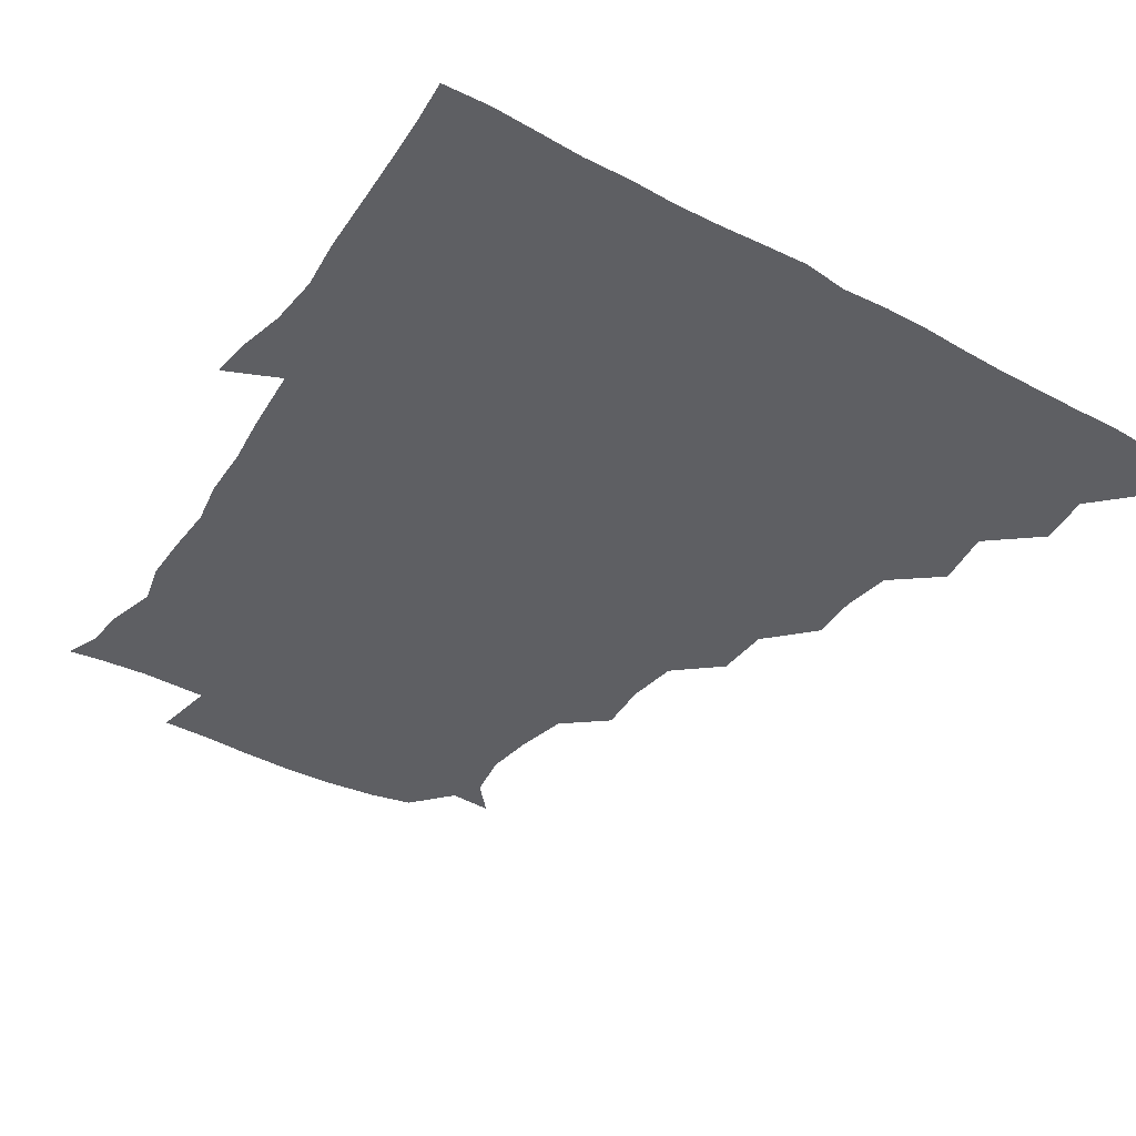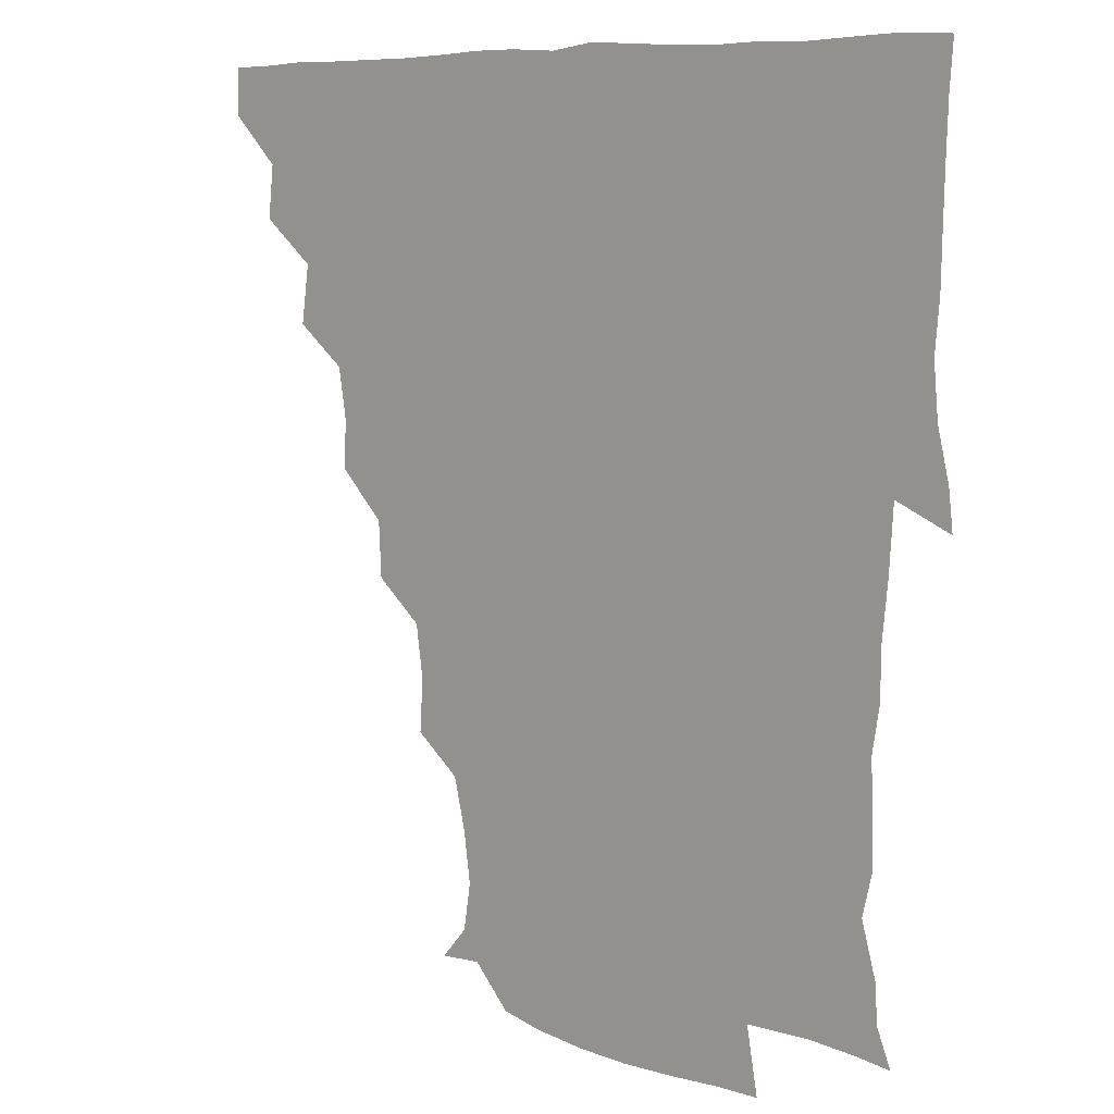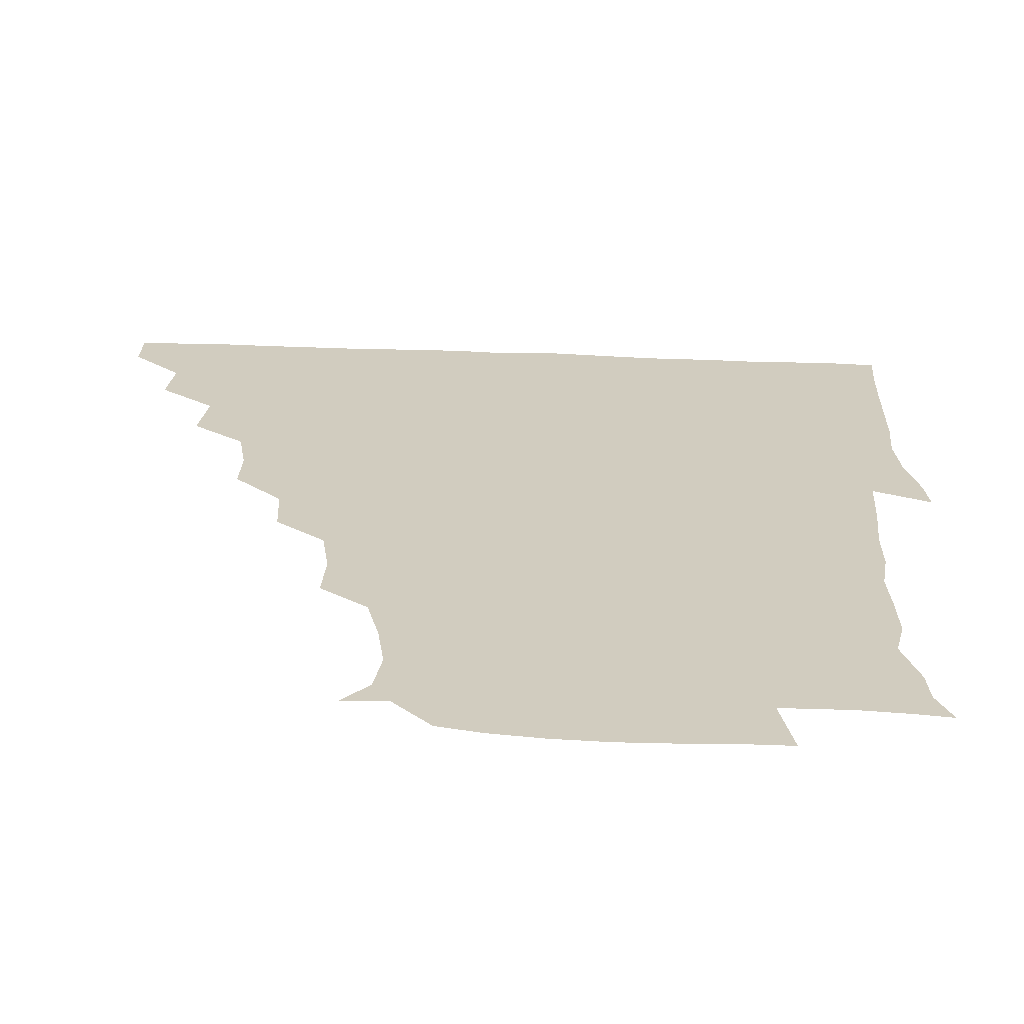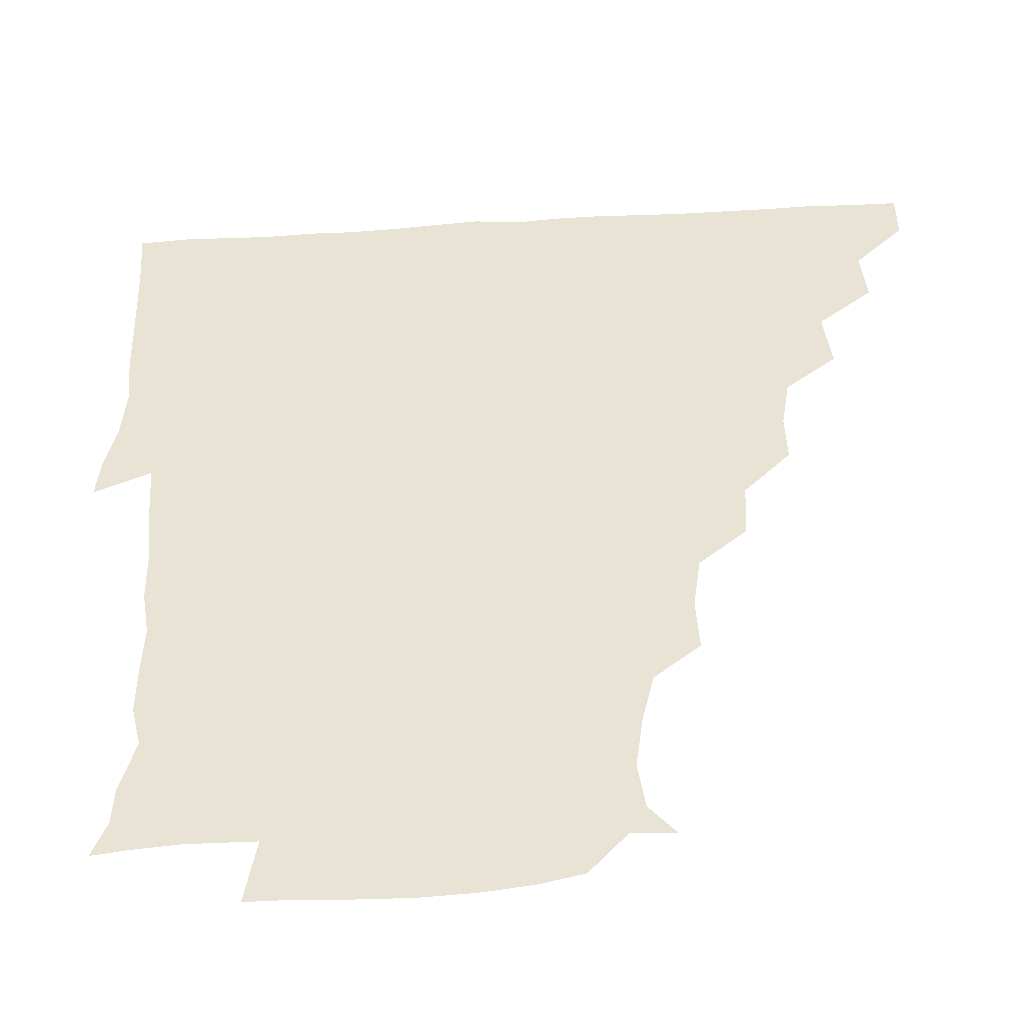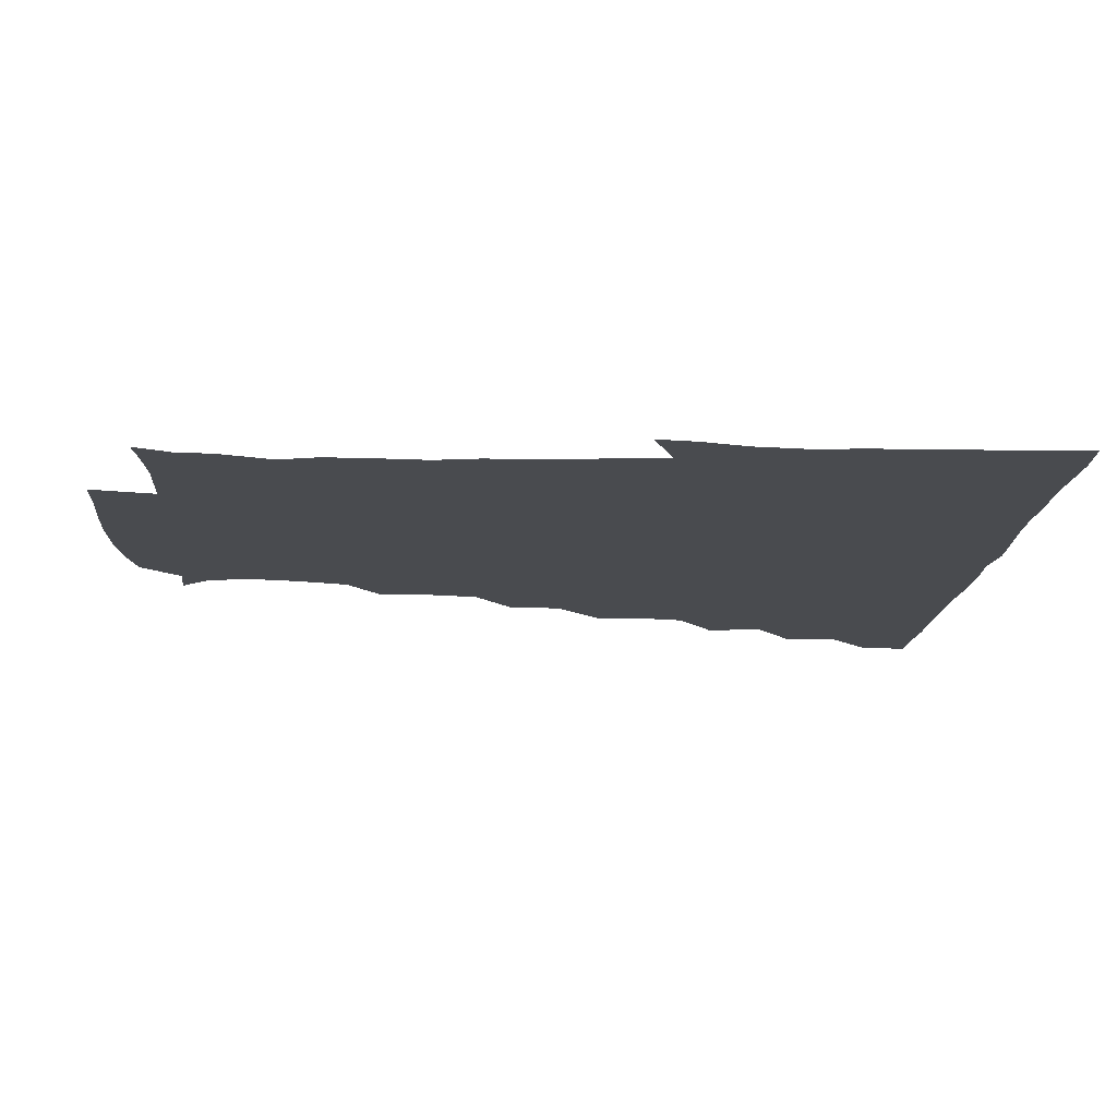
<metadata>
{"format":"obj","ext":"obj","renderer":"f3d","projection":"perspective","resolution":1024,"background":"white","views":[{"elev":-41.9,"azim":147.2,"up":"+Z"},{"elev":7.7,"azim":41.9,"up":"+Y"},{"elev":-66.1,"azim":-1.9,"up":"+Y"},{"elev":-44.4,"azim":-176.1,"up":"+Y"},{"elev":-14.2,"azim":86.4,"up":"+Z"}]}
</metadata>
<code>
v 435.9 420.5 0
v 436.1 435.8 0
v 449.8 388.2 0
v 451.7 405.2 0
v 451.9 420.9 0
v 451.3 435.9 0
v 464.8 355.3 0
v 467.4 374.1 0
v 467.5 391.4 0
v 466.6 406 0
v 466.3 420.9 0
v 466.1 436.6 0
v 483.3 310.7 0
v 483.8 326.4 0
v 481.2 342.5 0
v 481.7 360.4 0
v 482.5 376.7 0
v 482.3 391.7 0
v 481.5 406.2 0
v 481.1 421.1 0
v 481 436.3 0
v 499.1 277.8 0
v 498.2 295.6 0
v 496.4 312.1 0
v 499.4 333.5 0
v 496.1 345.6 0
v 497.4 362.4 0
v 496.9 376.7 0
v 496.5 391.3 0
v 496.5 406 0
v 496.4 420.6 0
v 496 436.2 0
v 515.8 231.3 0
v 516.8 248.2 0
v 514.4 265.1 0
v 513.1 284.6 0
v 512 299.7 0
v 512.4 317.3 0
v 512.8 333.6 0
v 511.1 346.1 0
v 512.5 362.9 0
v 511.7 376.6 0
v 511.4 391.2 0
v 511.2 406 0
v 511.2 420.9 0
v 511.1 436.2 0
v 525.5 162.1 0
v 534.2 172 0
v 536.6 186.9 0
v 534.4 203.1 0
v 530.5 219.5 0
v 530.1 239.6 0
v 528.5 254.4 0
v 527.8 271 0
v 527 285.8 0
v 527.4 303 0
v 526.9 316.9 0
v 526.6 332.4 0
v 526.7 347.2 0
v 526.8 362 0
v 526.6 376.5 0
v 526 391.2 0
v 526.2 405.9 0
v 526.1 420.8 0
v 526.2 436.6 0
v 539.6 162.9 0
v 547 179 0
v 546.6 195.2 0
v 544.4 208.2 0
v 543.4 226 0
v 543.7 243.4 0
v 542.6 256.8 0
v 541.7 271.1 0
v 542 287.3 0
v 541.7 303 0
v 541.8 317.7 0
v 541.7 332.4 0
v 541.5 347.1 0
v 542.3 362.7 0
v 541.8 376.5 0
v 541.4 391 0
v 541.3 405.8 0
v 540.9 421.5 0
v 540.9 437.3 0
v 551.5 149.8 0
v 557.4 164.9 0
v 559.7 182.6 0
v 557.9 198.2 0
v 559.1 212.1 0
v 557.1 229 0
v 557.9 243.5 0
v 556.9 257.6 0
v 556.9 273.3 0
v 557.2 288.5 0
v 556.6 302 0
v 556.4 317.7 0
v 556.7 332.5 0
v 556.3 346.5 0
v 556.5 362.1 0
v 556.3 376.3 0
v 556.2 391 0
v 556.7 405.4 0
v 556.4 420.2 0
v 555.4 437.2 0
v 564.8 146.8 0
v 573 168.1 0
v 573.5 183.9 0
v 571.8 196.9 0
v 572 215.6 0
v 571.8 227.4 0
v 572.2 242.9 0
v 571.7 257.5 0
v 571.4 273 0
v 571.3 288.5 0
v 572 303.4 0
v 571 315.9 0
v 571.2 332.1 0
v 571.2 346.7 0
v 571.3 361.7 0
v 571.2 376.3 0
v 571.3 390.9 0
v 571.4 405.5 0
v 571.2 420.4 0
v 570.7 436.3 0
v 581.6 144.7 0
v 586.9 168.5 0
v 586.9 184.3 0
v 588 197.3 0
v 585.7 214.1 0
v 586.6 226.1 0
v 586 243.8 0
v 586.3 258.6 0
v 586.6 273.1 0
v 586.1 287.5 0
v 586.3 303.7 0
v 586.5 317.9 0
v 586.5 333.1 0
v 586.4 347.2 0
v 586.5 361.8 0
v 586.5 376.4 0
v 586.5 390.9 0
v 586.4 405.3 0
v 585.9 420.9 0
v 585.2 438.1 0
v 599 143.8 0
v 600.8 168.5 0
v 600.8 184.8 0
v 601.5 200.6 0
v 601.5 213.7 0
v 602.1 228.1 0
v 601 243.7 0
v 600.6 258.3 0
v 601.1 273.2 0
v 601.1 288.2 0
v 601.1 303.4 0
v 601.3 317.1 0
v 601.2 332.3 0
v 601.1 346.5 0
v 601.3 361.8 0
v 601.5 376.5 0
v 601.5 391 0
v 601.1 406 0
v 600.8 420.9 0
v 599.5 437.3 0
v 616.5 144.1 0
v 615.1 168.4 0
v 615.6 184.9 0
v 615.7 198.3 0
v 615.9 213.8 0
v 615.9 229.8 0
v 615.6 245.1 0
v 616.1 257.9 0
v 615.4 273.9 0
v 615.8 288.3 0
v 615.6 303.4 0
v 616.2 318.4 0
v 616.1 332.4 0
v 616.1 347.3 0
v 616.2 361.9 0
v 616.4 376.7 0
v 616.4 391.1 0
v 616.5 405.7 0
v 615.7 421.1 0
v 614.5 436.3 0
v 633.8 144.8 0
v 630 166.9 0
v 629.7 183.6 0
v 630 198.2 0
v 630 214.5 0
v 630 230 0
v 629.9 243.7 0
v 630.8 259 0
v 630.5 273 0
v 630.6 287.9 0
v 630.6 302.3 0
v 630.5 318.4 0
v 630.9 333 0
v 630.9 347.1 0
v 631 362.4 0
v 631.2 376.9 0
v 631.2 391.3 0
v 631.4 405.9 0
v 631.3 420.6 0
v 630 435.7 0
v 647.6 144.8 0
v 644 165.4 0
v 643.7 182.8 0
v 643.9 198.8 0
v 644 214.6 0
v 643.8 230.1 0
v 644.6 242.9 0
v 644.4 259.5 0
v 645.2 273.2 0
v 645.4 287.9 0
v 645.5 302.1 0
v 644.9 318.2 0
v 645 333.8 0
v 645.8 347.1 0
v 645.9 361.5 0
v 645.9 377.1 0
v 646.6 392 0
v 646.7 405.9 0
v 646.5 420.4 0
v 644.8 436.1 0
v 665.7 165.5 0
v 659.7 181.7 0
v 658.5 196.6 0
v 657.1 213.5 0
v 657.9 228.3 0
v 658.8 242 0
v 658.6 257.3 0
v 659.2 272.6 0
v 659.2 288.3 0
v 659.5 304.1 0
v 659.9 318.4 0
v 659.6 333.1 0
v 660 348 0
v 660.4 362.3 0
v 660.6 377.3 0
v 660.9 391.8 0
v 661.1 406.2 0
v 661.2 420.7 0
v 661 435.6 0
v 681.3 164.2 0
v 673.8 180.4 0
v 671.7 195.7 0
v 670.4 210.2 0
v 671.3 225.5 0
v 671.6 240.4 0
v 672.3 254.5 0
v 672.5 271.1 0
v 672.8 286.9 0
v 673.8 302.7 0
v 674.5 318.8 0
v 673.7 333 0
v 673.4 348.2 0
v 673.8 363.5 0
v 674.8 377.5 0
v 675.3 392.3 0
v 675.8 406.3 0
v 676 420.7 0
v 676 436.1 0
v 692.5 162.7 0
v 687.9 174.3 0
v 687.3 185.8 0
v 682.5 203 0
v 685.6 215.9 0
v 685.5 231.1 0
v 684.8 247.5 0
v 687.2 262 0
v 687.4 278.3 0
v 689.2 295.4 0
v 690.6 316.7 0
v 688 331.7 0
v 687.6 345.4 0
v 687.9 360.5 0
v 688.5 376.4 0
v 688.9 392 0
v 690.1 406.3 0
v 690.4 420.5 0
v 690.8 436.6 0
v 708.9 308.9 0
v 707.5 321.6 0
v 703.7 337.2 0
v 702.2 354.1 0
v 703.7 370.4 0
v 704.1 387.6 0
v 704.6 405 0
v 705.2 420.7 0
v 706.3 435.7 0
f 4 5 1
f 1 5 2
f 5 6 2
f 8 9 3
f 3 9 4
f 9 10 4
f 4 10 5
f 10 11 5
f 5 11 6
f 11 12 6
f 15 16 7
f 7 16 8
f 16 17 8
f 8 17 9
f 17 18 9
f 9 18 10
f 18 19 10
f 10 19 11
f 19 20 11
f 11 20 12
f 20 21 12
f 23 24 13
f 13 24 14
f 24 25 14
f 14 25 15
f 25 26 15
f 15 26 16
f 26 27 16
f 16 27 17
f 27 28 17
f 17 28 18
f 28 29 18
f 18 29 19
f 29 30 19
f 19 30 20
f 30 31 20
f 20 31 21
f 31 32 21
f 35 36 22
f 22 36 23
f 36 37 23
f 23 37 24
f 37 38 24
f 24 38 25
f 38 39 25
f 25 39 26
f 39 40 26
f 26 40 27
f 40 41 27
f 27 41 28
f 41 42 28
f 28 42 29
f 42 43 29
f 29 43 30
f 43 44 30
f 30 44 31
f 44 45 31
f 31 45 32
f 45 46 32
f 51 52 33
f 33 52 34
f 52 53 34
f 34 53 35
f 53 54 35
f 35 54 36
f 54 55 36
f 36 55 37
f 55 56 37
f 37 56 38
f 56 57 38
f 38 57 39
f 57 58 39
f 39 58 40
f 58 59 40
f 40 59 41
f 59 60 41
f 41 60 42
f 60 61 42
f 42 61 43
f 61 62 43
f 43 62 44
f 62 63 44
f 44 63 45
f 63 64 45
f 45 64 46
f 64 65 46
f 47 66 48
f 66 67 48
f 48 67 49
f 67 68 49
f 49 68 50
f 68 69 50
f 50 69 51
f 69 70 51
f 51 70 52
f 70 71 52
f 52 71 53
f 71 72 53
f 53 72 54
f 72 73 54
f 54 73 55
f 73 74 55
f 55 74 56
f 74 75 56
f 56 75 57
f 75 76 57
f 57 76 58
f 76 77 58
f 58 77 59
f 77 78 59
f 59 78 60
f 78 79 60
f 60 79 61
f 79 80 61
f 61 80 62
f 80 81 62
f 62 81 63
f 81 82 63
f 63 82 64
f 82 83 64
f 64 83 65
f 83 84 65
f 85 86 66
f 66 86 67
f 86 87 67
f 67 87 68
f 87 88 68
f 68 88 69
f 88 89 69
f 69 89 70
f 89 90 70
f 70 90 71
f 90 91 71
f 71 91 72
f 91 92 72
f 72 92 73
f 92 93 73
f 73 93 74
f 93 94 74
f 74 94 75
f 94 95 75
f 75 95 76
f 95 96 76
f 76 96 77
f 96 97 77
f 77 97 78
f 97 98 78
f 78 98 79
f 98 99 79
f 79 99 80
f 99 100 80
f 80 100 81
f 100 101 81
f 81 101 82
f 101 102 82
f 82 102 83
f 102 103 83
f 83 103 84
f 103 104 84
f 85 105 86
f 105 106 86
f 86 106 87
f 106 107 87
f 87 107 88
f 107 108 88
f 88 108 89
f 108 109 89
f 89 109 90
f 109 110 90
f 90 110 91
f 110 111 91
f 91 111 92
f 111 112 92
f 92 112 93
f 112 113 93
f 93 113 94
f 113 114 94
f 94 114 95
f 114 115 95
f 95 115 96
f 115 116 96
f 96 116 97
f 116 117 97
f 97 117 98
f 117 118 98
f 98 118 99
f 118 119 99
f 99 119 100
f 119 120 100
f 100 120 101
f 120 121 101
f 101 121 102
f 121 122 102
f 102 122 103
f 122 123 103
f 103 123 104
f 123 124 104
f 105 125 106
f 125 126 106
f 106 126 107
f 126 127 107
f 107 127 108
f 127 128 108
f 108 128 109
f 128 129 109
f 109 129 110
f 129 130 110
f 110 130 111
f 130 131 111
f 111 131 112
f 131 132 112
f 112 132 113
f 132 133 113
f 113 133 114
f 133 134 114
f 114 134 115
f 134 135 115
f 115 135 116
f 135 136 116
f 116 136 117
f 136 137 117
f 117 137 118
f 137 138 118
f 118 138 119
f 138 139 119
f 119 139 120
f 139 140 120
f 120 140 121
f 140 141 121
f 121 141 122
f 141 142 122
f 122 142 123
f 142 143 123
f 123 143 124
f 143 144 124
f 125 145 126
f 145 146 126
f 126 146 127
f 146 147 127
f 127 147 128
f 147 148 128
f 128 148 129
f 148 149 129
f 129 149 130
f 149 150 130
f 130 150 131
f 150 151 131
f 131 151 132
f 151 152 132
f 132 152 133
f 152 153 133
f 133 153 134
f 153 154 134
f 134 154 135
f 154 155 135
f 135 155 136
f 155 156 136
f 136 156 137
f 156 157 137
f 137 157 138
f 157 158 138
f 138 158 139
f 158 159 139
f 139 159 140
f 159 160 140
f 140 160 141
f 160 161 141
f 141 161 142
f 161 162 142
f 142 162 143
f 162 163 143
f 143 163 144
f 163 164 144
f 145 165 146
f 165 166 146
f 146 166 147
f 166 167 147
f 147 167 148
f 167 168 148
f 148 168 149
f 168 169 149
f 149 169 150
f 169 170 150
f 150 170 151
f 170 171 151
f 151 171 152
f 171 172 152
f 152 172 153
f 172 173 153
f 153 173 154
f 173 174 154
f 154 174 155
f 174 175 155
f 155 175 156
f 175 176 156
f 156 176 157
f 176 177 157
f 157 177 158
f 177 178 158
f 158 178 159
f 178 179 159
f 159 179 160
f 179 180 160
f 160 180 161
f 180 181 161
f 161 181 162
f 181 182 162
f 162 182 163
f 182 183 163
f 163 183 164
f 183 184 164
f 165 185 166
f 185 186 166
f 166 186 167
f 186 187 167
f 167 187 168
f 187 188 168
f 168 188 169
f 188 189 169
f 169 189 170
f 189 190 170
f 170 190 171
f 190 191 171
f 171 191 172
f 191 192 172
f 172 192 173
f 192 193 173
f 173 193 174
f 193 194 174
f 174 194 175
f 194 195 175
f 175 195 176
f 195 196 176
f 176 196 177
f 196 197 177
f 177 197 178
f 197 198 178
f 178 198 179
f 198 199 179
f 179 199 180
f 199 200 180
f 180 200 181
f 200 201 181
f 181 201 182
f 201 202 182
f 182 202 183
f 202 203 183
f 183 203 184
f 203 204 184
f 185 205 186
f 205 206 186
f 186 206 187
f 206 207 187
f 187 207 188
f 207 208 188
f 188 208 189
f 208 209 189
f 189 209 190
f 209 210 190
f 190 210 191
f 210 211 191
f 191 211 192
f 211 212 192
f 192 212 193
f 212 213 193
f 193 213 194
f 213 214 194
f 194 214 195
f 214 215 195
f 195 215 196
f 215 216 196
f 196 216 197
f 216 217 197
f 197 217 198
f 217 218 198
f 198 218 199
f 218 219 199
f 199 219 200
f 219 220 200
f 200 220 201
f 220 221 201
f 201 221 202
f 221 222 202
f 202 222 203
f 222 223 203
f 203 223 204
f 223 224 204
f 206 225 207
f 225 226 207
f 207 226 208
f 226 227 208
f 208 227 209
f 227 228 209
f 209 228 210
f 228 229 210
f 210 229 211
f 229 230 211
f 211 230 212
f 230 231 212
f 212 231 213
f 231 232 213
f 213 232 214
f 232 233 214
f 214 233 215
f 233 234 215
f 215 234 216
f 234 235 216
f 216 235 217
f 235 236 217
f 217 236 218
f 236 237 218
f 218 237 219
f 237 238 219
f 219 238 220
f 238 239 220
f 220 239 221
f 239 240 221
f 221 240 222
f 240 241 222
f 222 241 223
f 241 242 223
f 223 242 224
f 242 243 224
f 225 244 226
f 244 245 226
f 226 245 227
f 245 246 227
f 227 246 228
f 246 247 228
f 228 247 229
f 247 248 229
f 229 248 230
f 248 249 230
f 230 249 231
f 249 250 231
f 231 250 232
f 250 251 232
f 232 251 233
f 251 252 233
f 233 252 234
f 252 253 234
f 234 253 235
f 253 254 235
f 235 254 236
f 254 255 236
f 236 255 237
f 255 256 237
f 237 256 238
f 256 257 238
f 238 257 239
f 257 258 239
f 239 258 240
f 258 259 240
f 240 259 241
f 259 260 241
f 241 260 242
f 260 261 242
f 242 261 243
f 261 262 243
f 244 263 245
f 263 264 245
f 245 264 246
f 264 265 246
f 246 265 247
f 265 266 247
f 247 266 248
f 266 267 248
f 248 267 249
f 267 268 249
f 249 268 250
f 268 269 250
f 250 269 251
f 269 270 251
f 251 270 252
f 270 271 252
f 252 271 253
f 271 272 253
f 253 272 254
f 272 273 254
f 254 273 255
f 273 274 255
f 255 274 256
f 274 275 256
f 256 275 257
f 275 276 257
f 257 276 258
f 276 277 258
f 258 277 259
f 277 278 259
f 259 278 260
f 278 279 260
f 260 279 261
f 279 280 261
f 261 280 262
f 280 281 262
f 273 282 274
f 282 283 274
f 274 283 275
f 283 284 275
f 275 284 276
f 284 285 276
f 276 285 277
f 285 286 277
f 277 286 278
f 286 287 278
f 278 287 279
f 287 288 279
f 279 288 280
f 288 289 280
f 280 289 281
f 289 290 281

</code>
